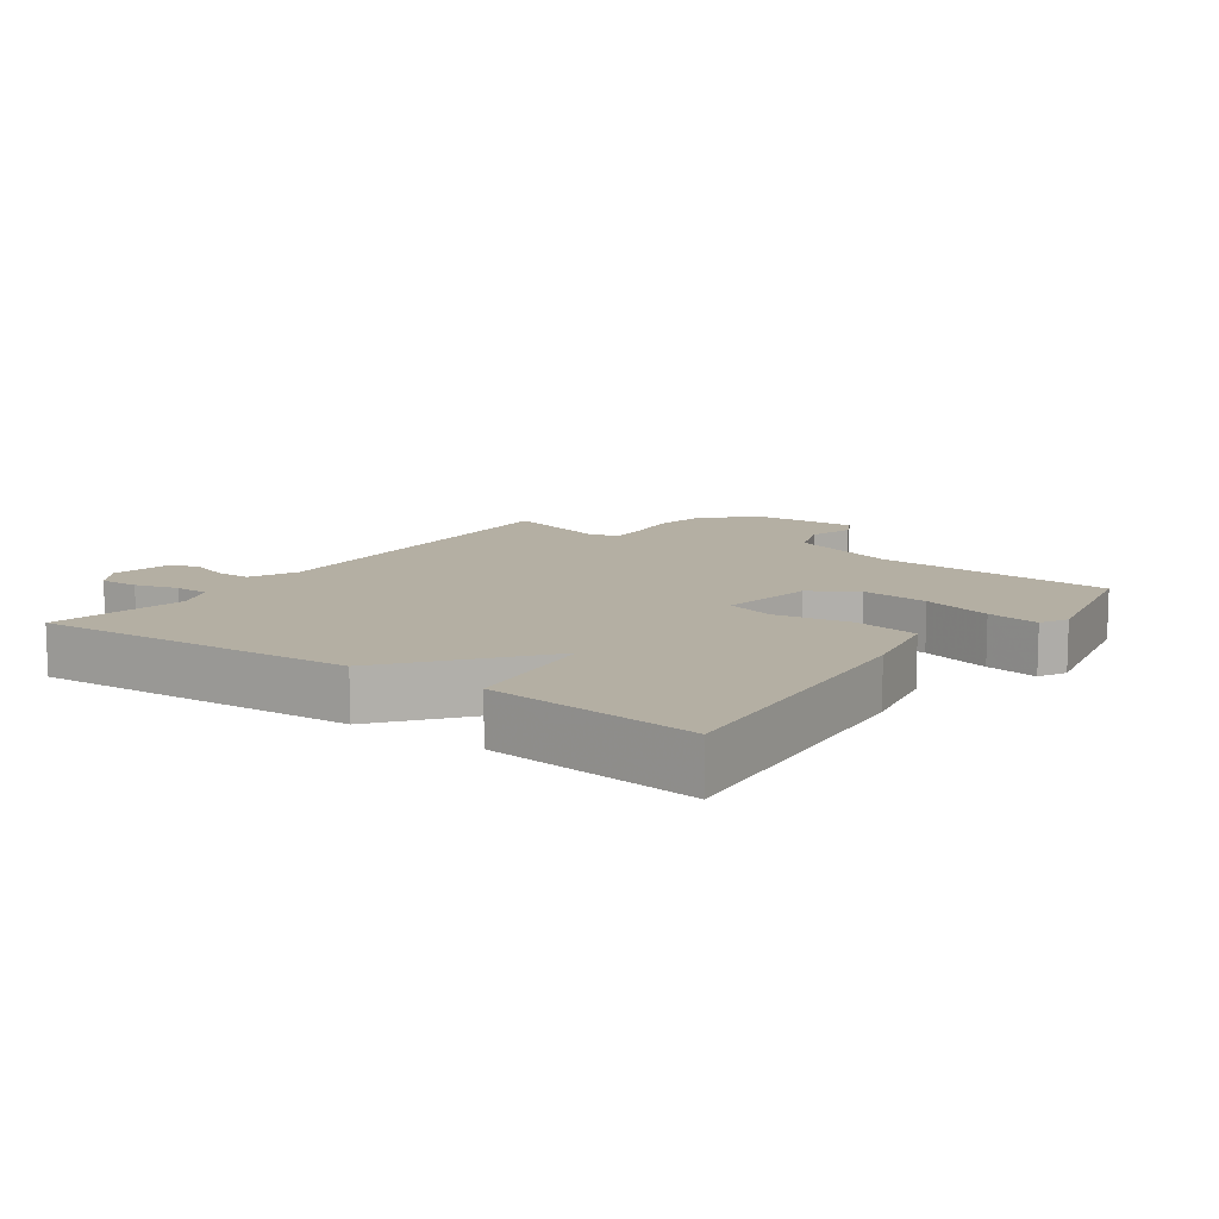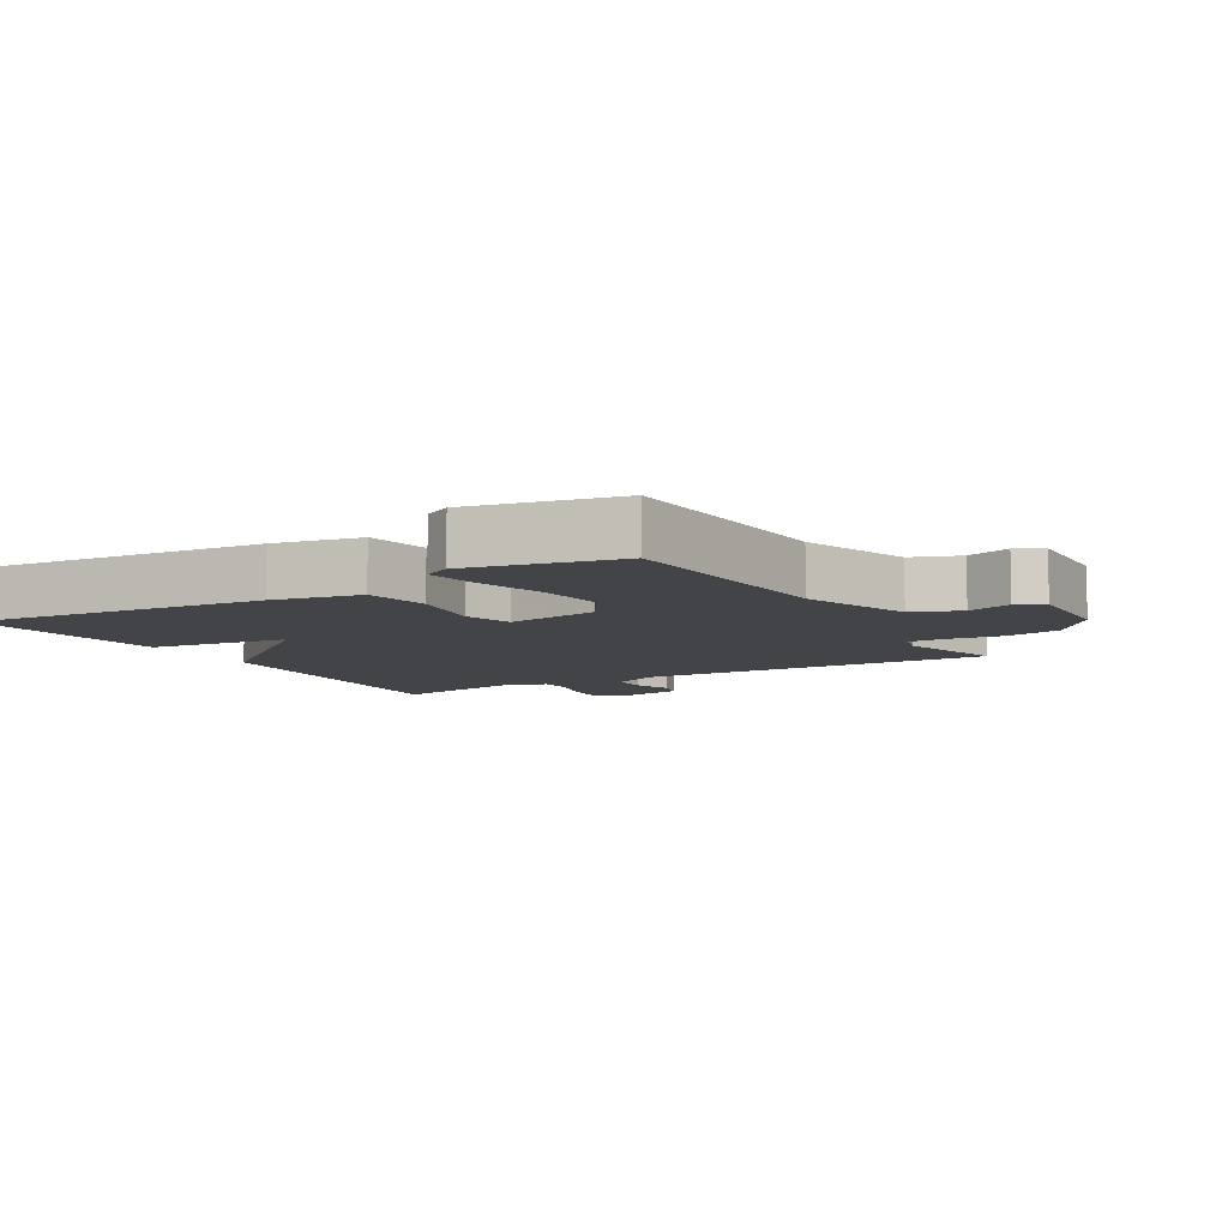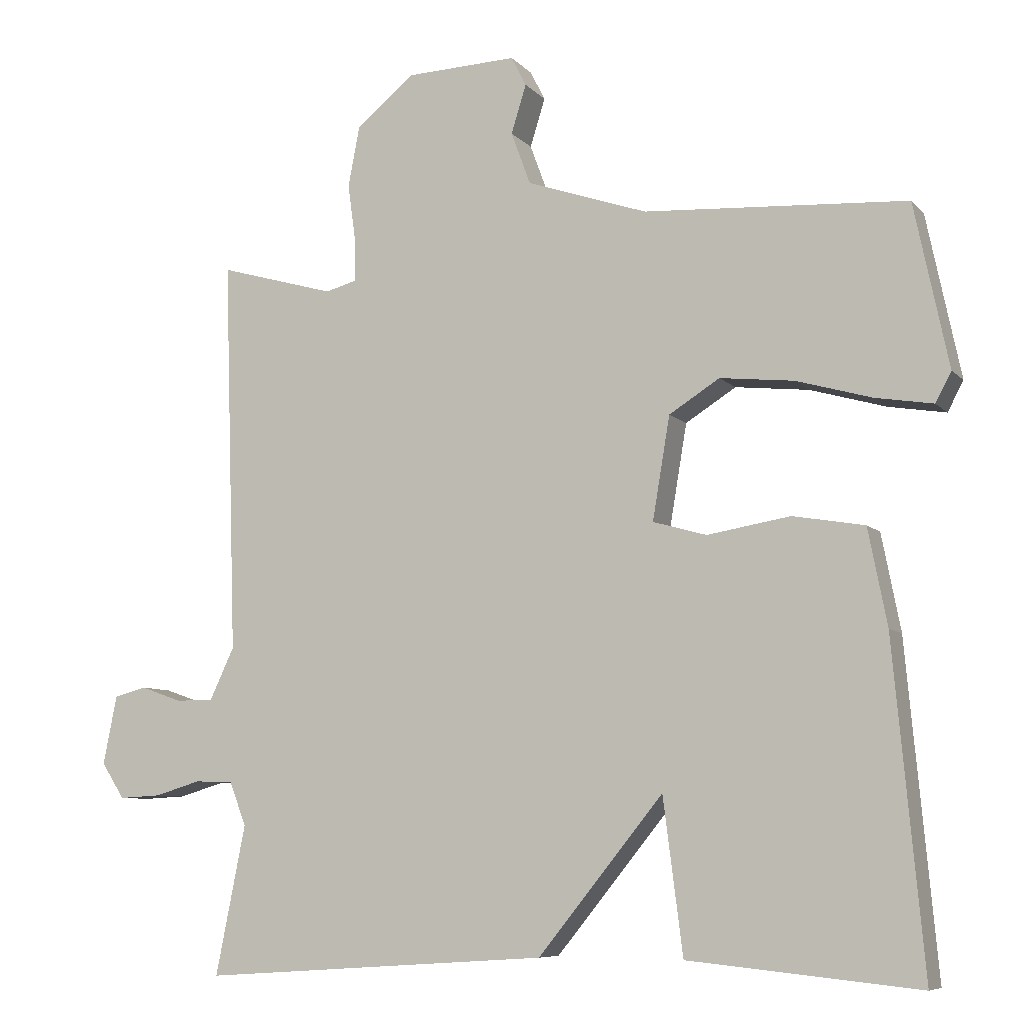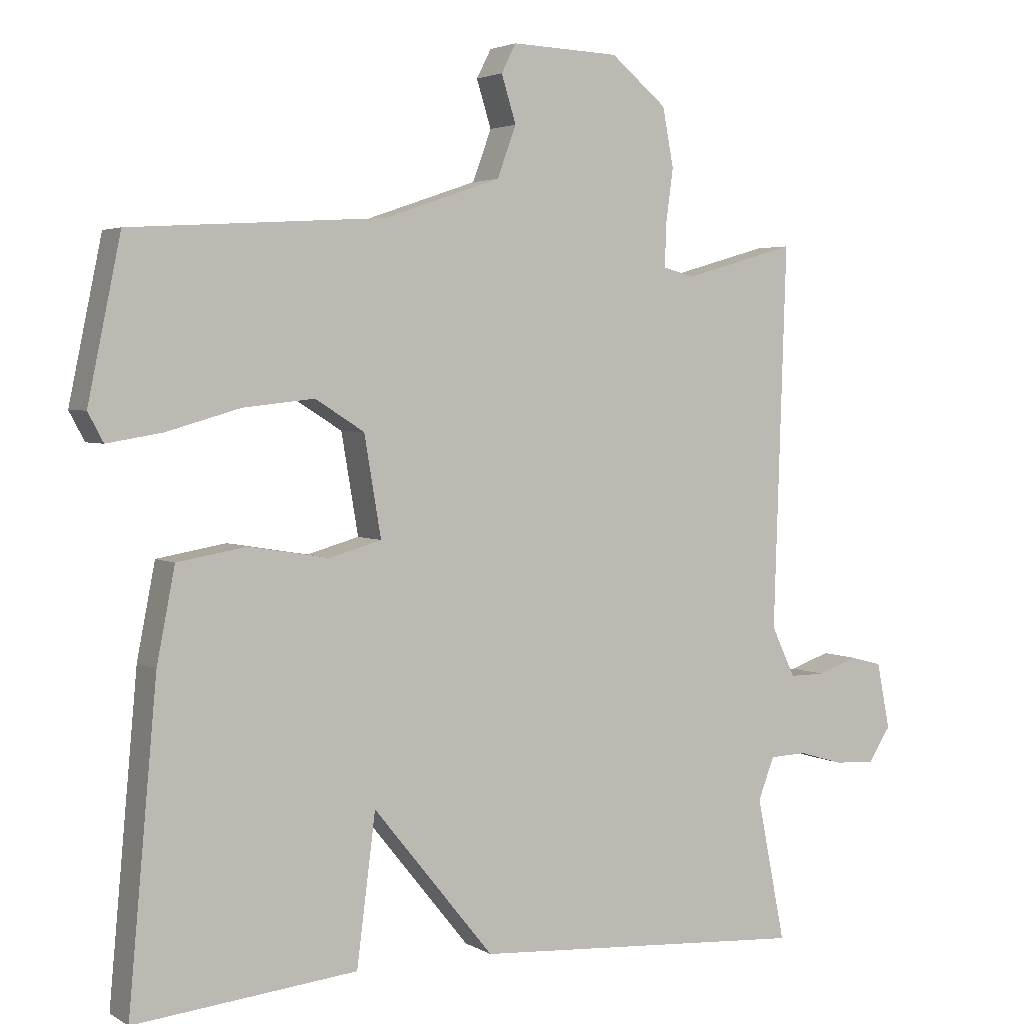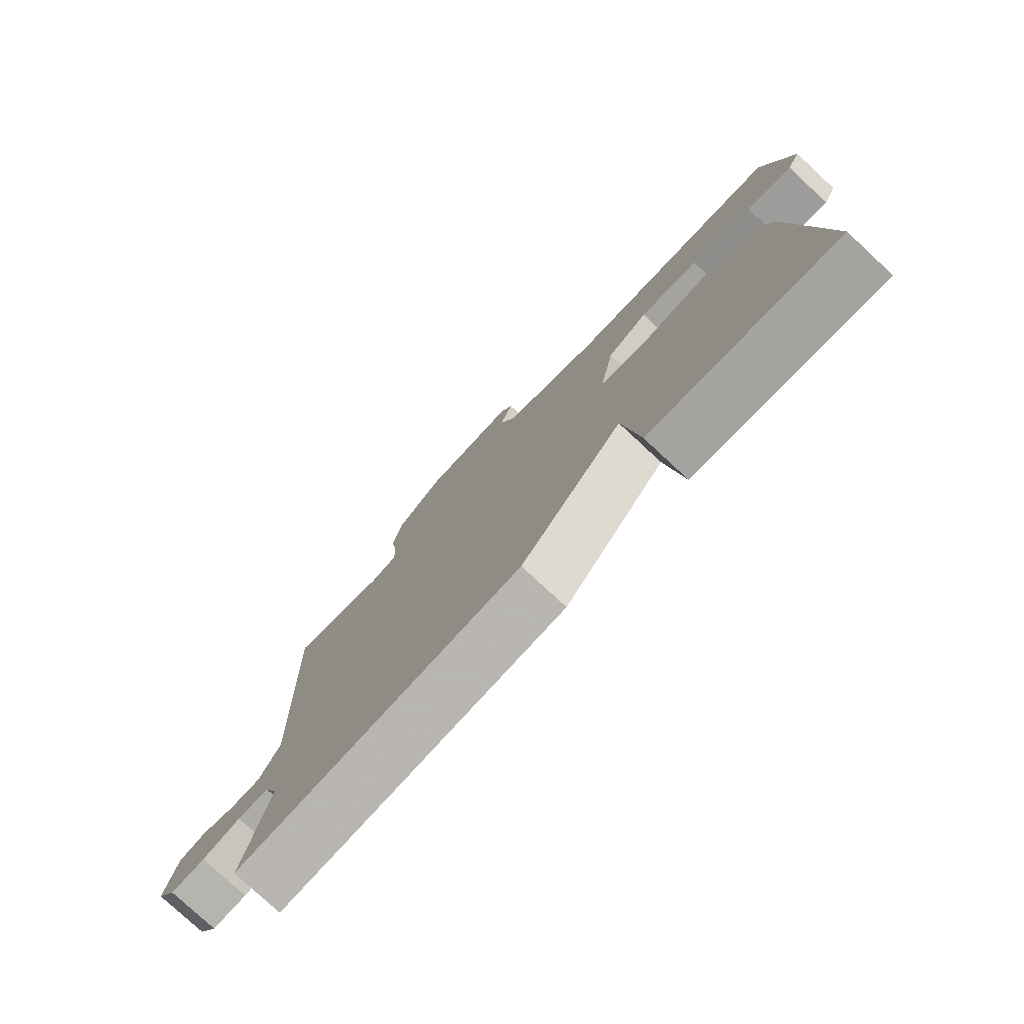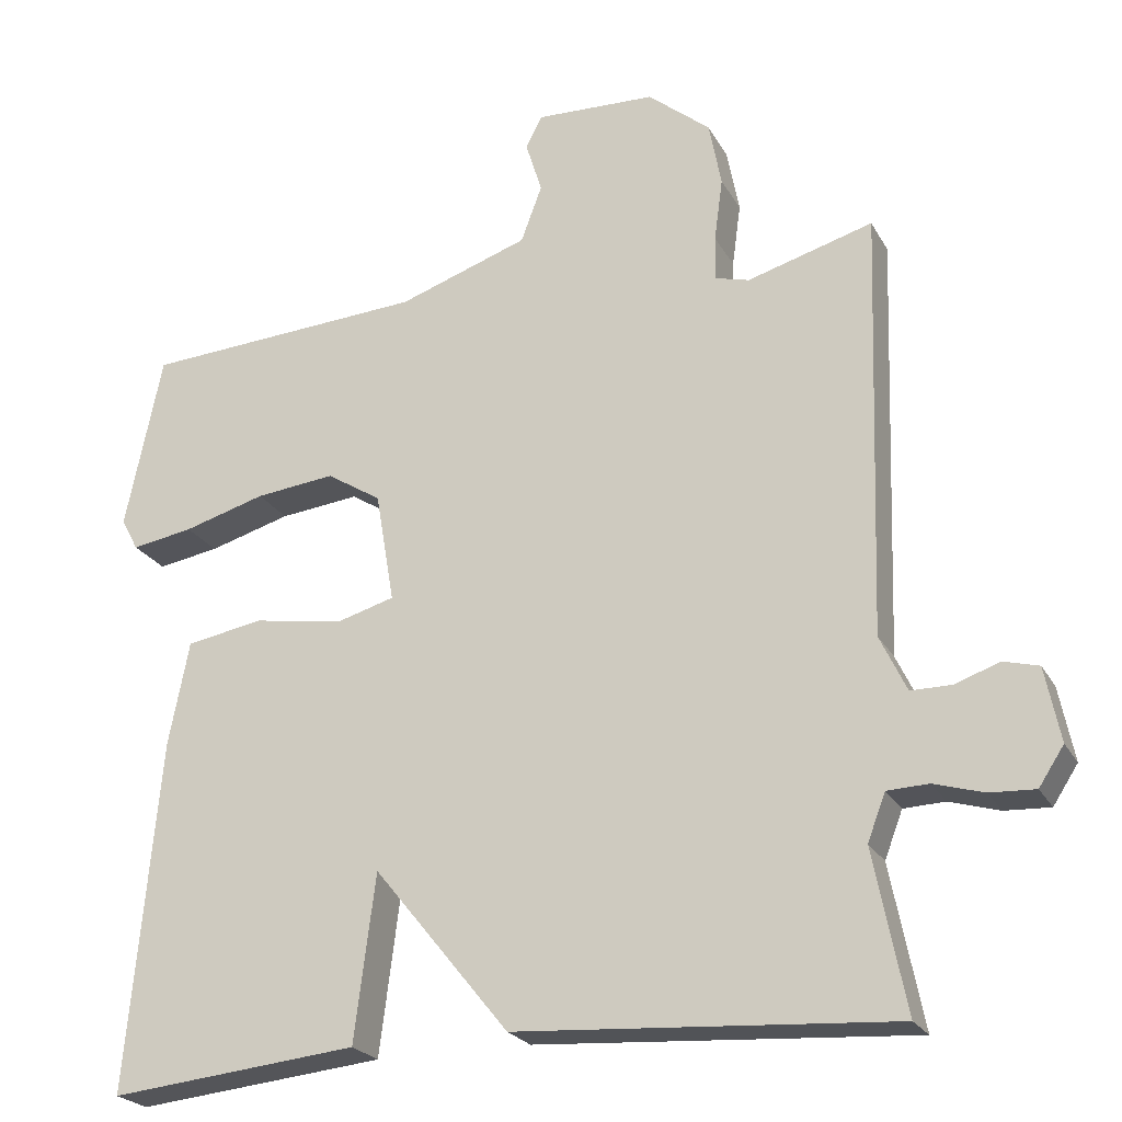
<metadata>
{"format":"obj","ext":"obj","renderer":"f3d","projection":"perspective","resolution":1024,"background":"white","views":[{"elev":11.2,"azim":-144.5,"up":"+Y"},{"elev":-8.1,"azim":-59.6,"up":"+Y"},{"elev":-7.8,"azim":-157.4,"up":"+Z"},{"elev":3.3,"azim":-29.0,"up":"+Z"},{"elev":-78.2,"azim":-132.9,"up":"+Z"},{"elev":-23.2,"azim":22.4,"up":"+Z"}]}
</metadata>
<code>
v -0.5 0.07 -0.5
v -0.459 0.07 -0.051
v -0.433 0.07 0.082
v -0.334 0.07 0.099
v -0.219 0.07 0.08
v -0.145 0.07 0.101
v -0.169 0.07 0.243
v -0.239 0.07 0.287
v -0.341 0.07 0.276
v -0.446 0.07 0.246
v -0.525 0.07 0.233
v -0.547 0.07 0.274
v -0.5 0.07 0.5
v -0.137 0.07 0.522
v 0.03 0.07 0.579
v 0.057 0.07 0.652
v 0.036 0.07 0.719
v 0.057 0.07 0.76
v 0.211 0.07 0.754
v 0.291 0.07 0.688
v 0.307 0.07 0.604
v 0.296 0.07 0.523
v 0.295 0.07 0.466
v 0.339 0.07 0.454
v 0.5 0.07 0.5
v 0.482 0.07 -0.046
v 0.516 0.07 -0.118
v 0.568 0.07 -0.118
v 0.625 0.07 -0.098
v 0.67 0.07 -0.11
v 0.689 0.07 -0.205
v 0.657 0.07 -0.254
v 0.599 0.07 -0.251
v 0.535 0.07 -0.232
v 0.482 0.07 -0.234
v 0.459 0.07 -0.294
v 0.5 0.07 -0.5
v 0.018 0.07 -0.468
v -0.155 0.07 -0.255
v -0.182 0.07 -0.468
v -0.5 0 -0.5
v -0.459 0 -0.051
v -0.433 0 0.082
v -0.334 0 0.099
v -0.219 0 0.08
v -0.145 0 0.101
v -0.169 0 0.243
v -0.239 0 0.287
v -0.341 0 0.276
v -0.446 0 0.246
v -0.525 0 0.233
v -0.547 0 0.274
v -0.5 0 0.5
v -0.137 0 0.522
v 0.03 0 0.579
v 0.057 0 0.652
v 0.036 0 0.719
v 0.057 0 0.76
v 0.211 0 0.754
v 0.291 0 0.688
v 0.307 0 0.604
v 0.296 0 0.523
v 0.295 0 0.466
v 0.339 0 0.454
v 0.5 0 0.5
v 0.482 0 -0.046
v 0.516 0 -0.118
v 0.568 0 -0.118
v 0.625 0 -0.098
v 0.67 0 -0.11
v 0.689 0 -0.205
v 0.657 0 -0.254
v 0.599 0 -0.251
v 0.535 0 -0.232
v 0.482 0 -0.234
v 0.459 0 -0.294
v 0.5 0 -0.5
v 0.018 0 -0.468
v -0.155 0 -0.255
v -0.182 0 -0.468
f 3 4 5
f 2 3 5
f 1 2 5
f 40 1 5
f 39 40 5
f 39 5 6
f 38 39 6
f 37 38 6
f 36 37 6
f 35 36 6 7
f 34 35 7
f 32 33 34
f 31 32 34
f 30 31 34
f 29 30 34
f 28 29 34
f 27 28 34
f 26 27 34 7
f 26 7 8
f 25 26 8
f 24 25 8
f 23 24 8 9
f 12 13 14
f 11 12 14
f 10 11 14
f 9 10 14
f 23 9 14
f 22 23 14
f 20 21 22
f 19 20 22
f 18 19 22
f 17 18 22
f 16 17 22
f 15 16 22
f 14 15 22
f 45 44 43
f 45 43 42
f 45 42 41
f 45 41 80
f 45 80 79
f 46 45 79
f 46 79 78
f 46 78 77
f 46 77 76
f 47 46 76 75
f 47 75 74
f 74 73 72
f 74 72 71
f 74 71 70
f 74 70 69
f 74 69 68
f 74 68 67
f 47 74 67 66
f 48 47 66
f 48 66 65
f 48 65 64
f 49 48 64 63
f 54 53 52
f 54 52 51
f 54 51 50
f 54 50 49
f 54 49 63
f 54 63 62
f 62 61 60
f 62 60 59
f 62 59 58
f 62 58 57
f 62 57 56
f 62 56 55
f 62 55 54
f 1 41 42 2
f 2 42 43 3
f 3 43 44 4
f 4 44 45 5
f 5 45 46 6
f 6 46 47 7
f 7 47 48 8
f 8 48 49 9
f 9 49 50 10
f 10 50 51 11
f 11 51 52 12
f 12 52 53 13
f 13 53 54 14
f 14 54 55 15
f 15 55 56 16
f 16 56 57 17
f 17 57 58 18
f 18 58 59 19
f 19 59 60 20
f 20 60 61 21
f 21 61 62 22
f 22 62 63 23
f 23 63 64 24
f 24 64 65 25
f 25 65 66 26
f 26 66 67 27
f 27 67 68 28
f 28 68 69 29
f 29 69 70 30
f 30 70 71 31
f 31 71 72 32
f 32 72 73 33
f 33 73 74 34
f 34 74 75 35
f 35 75 76 36
f 36 76 77 37
f 37 77 78 38
f 38 78 79 39
f 39 79 80 40
f 40 80 41 1

</code>
